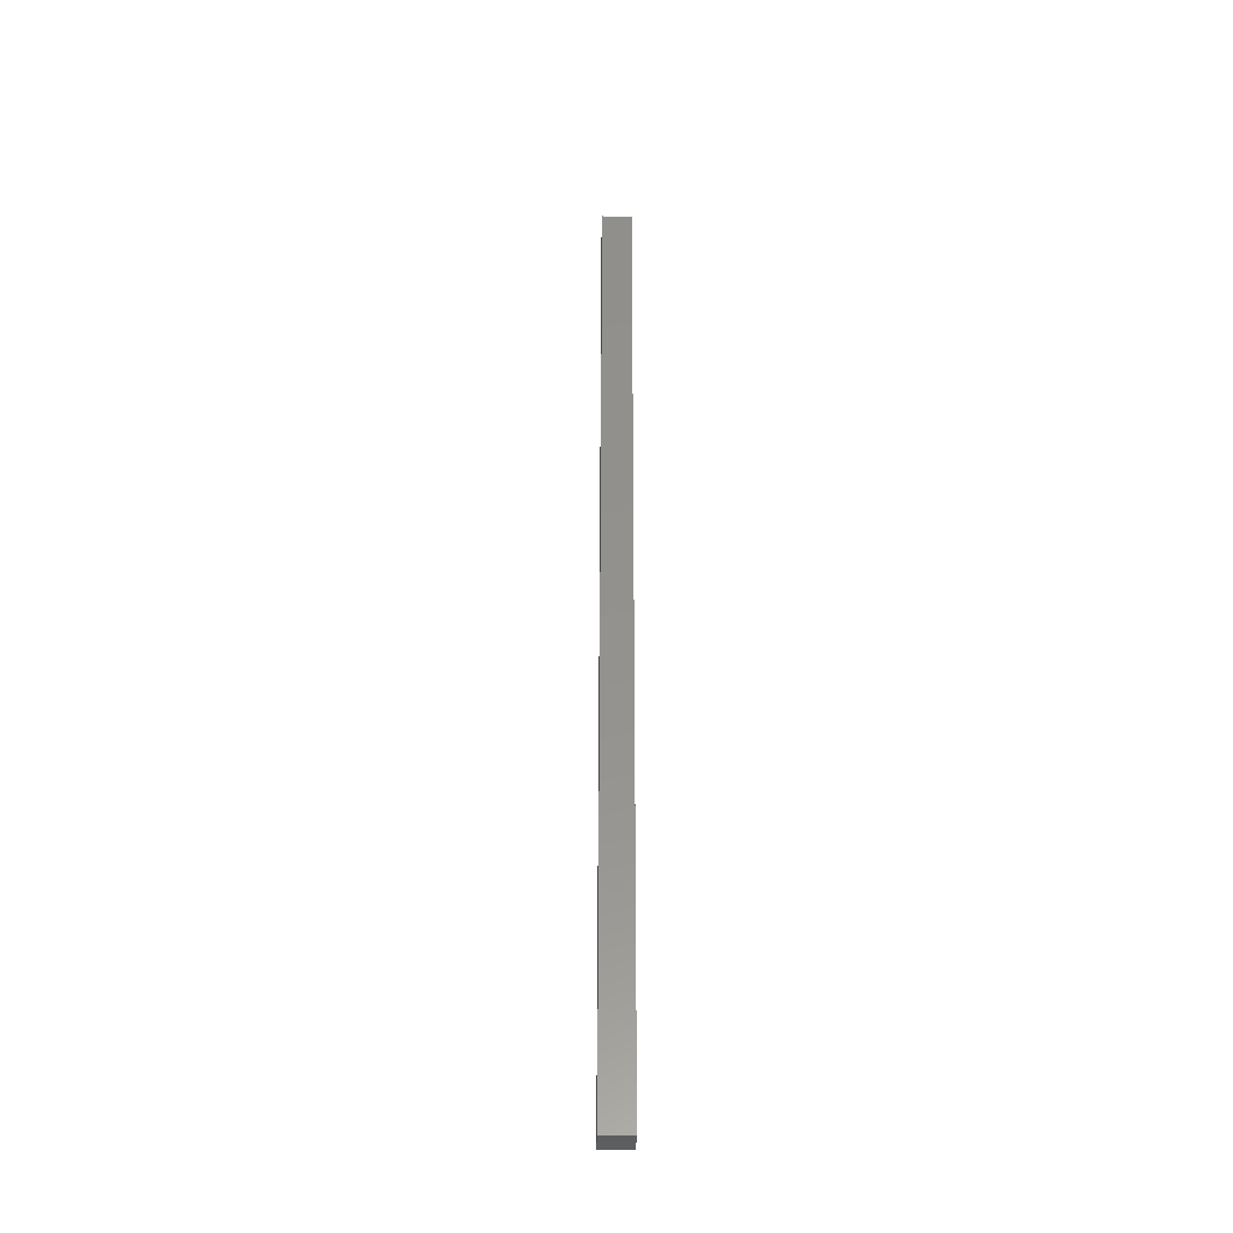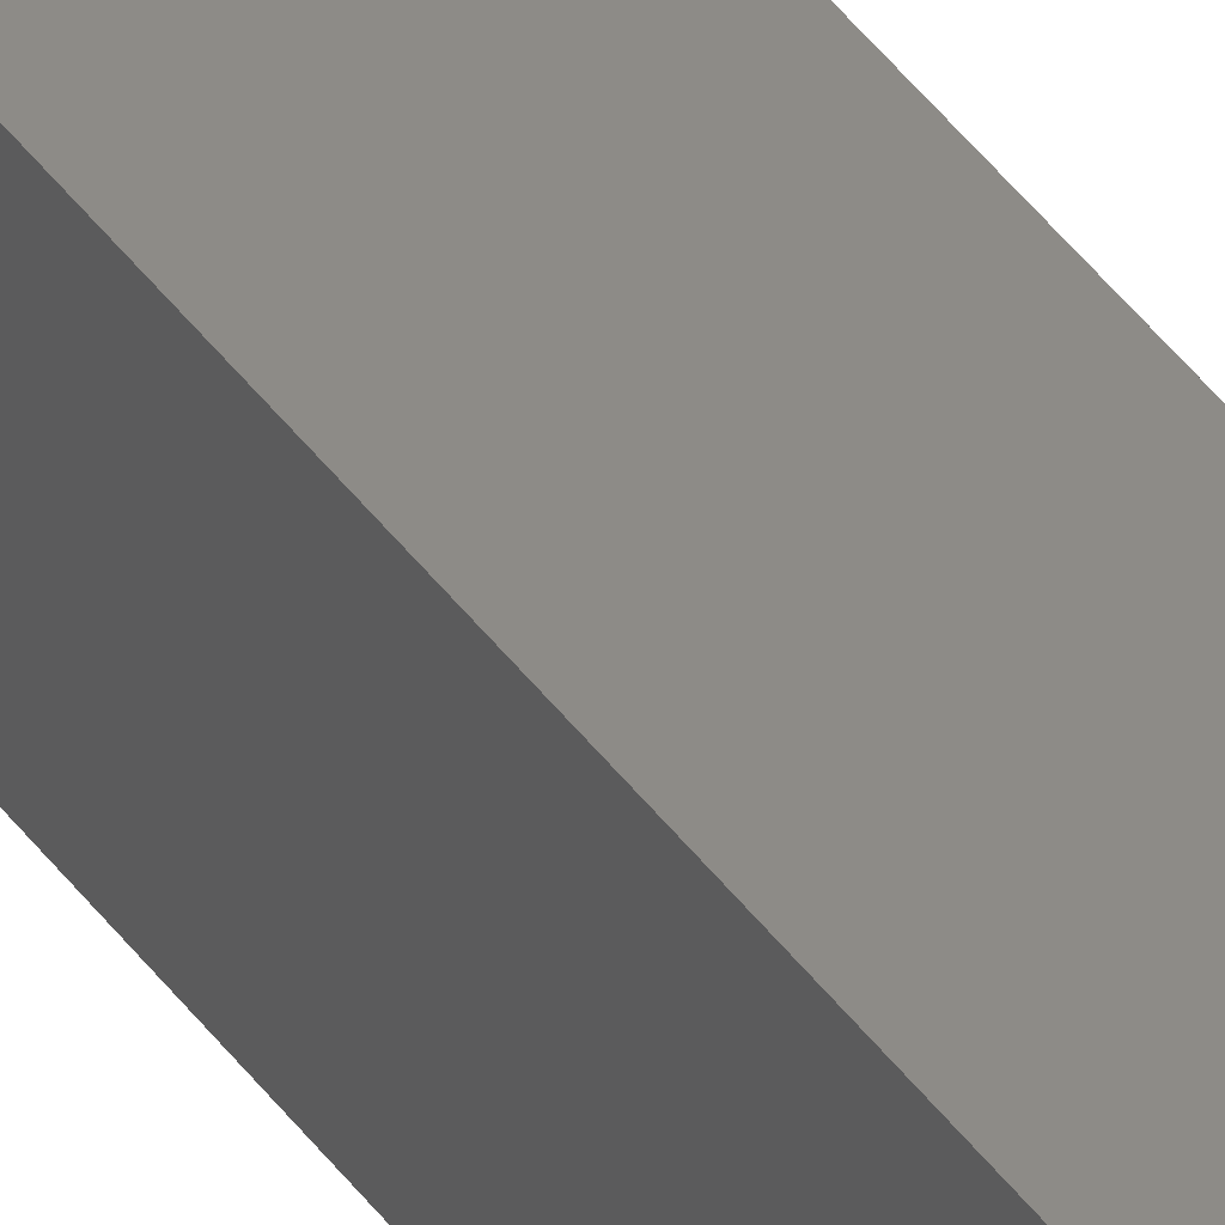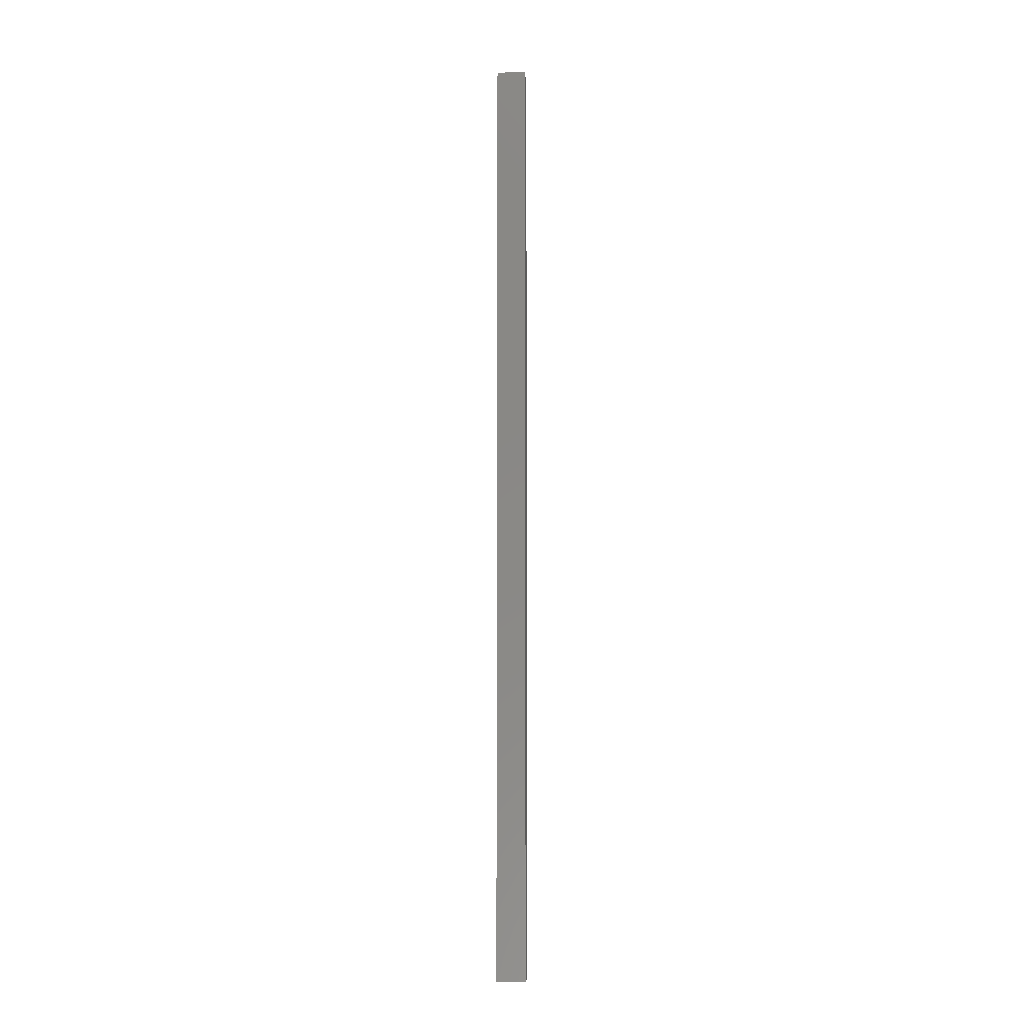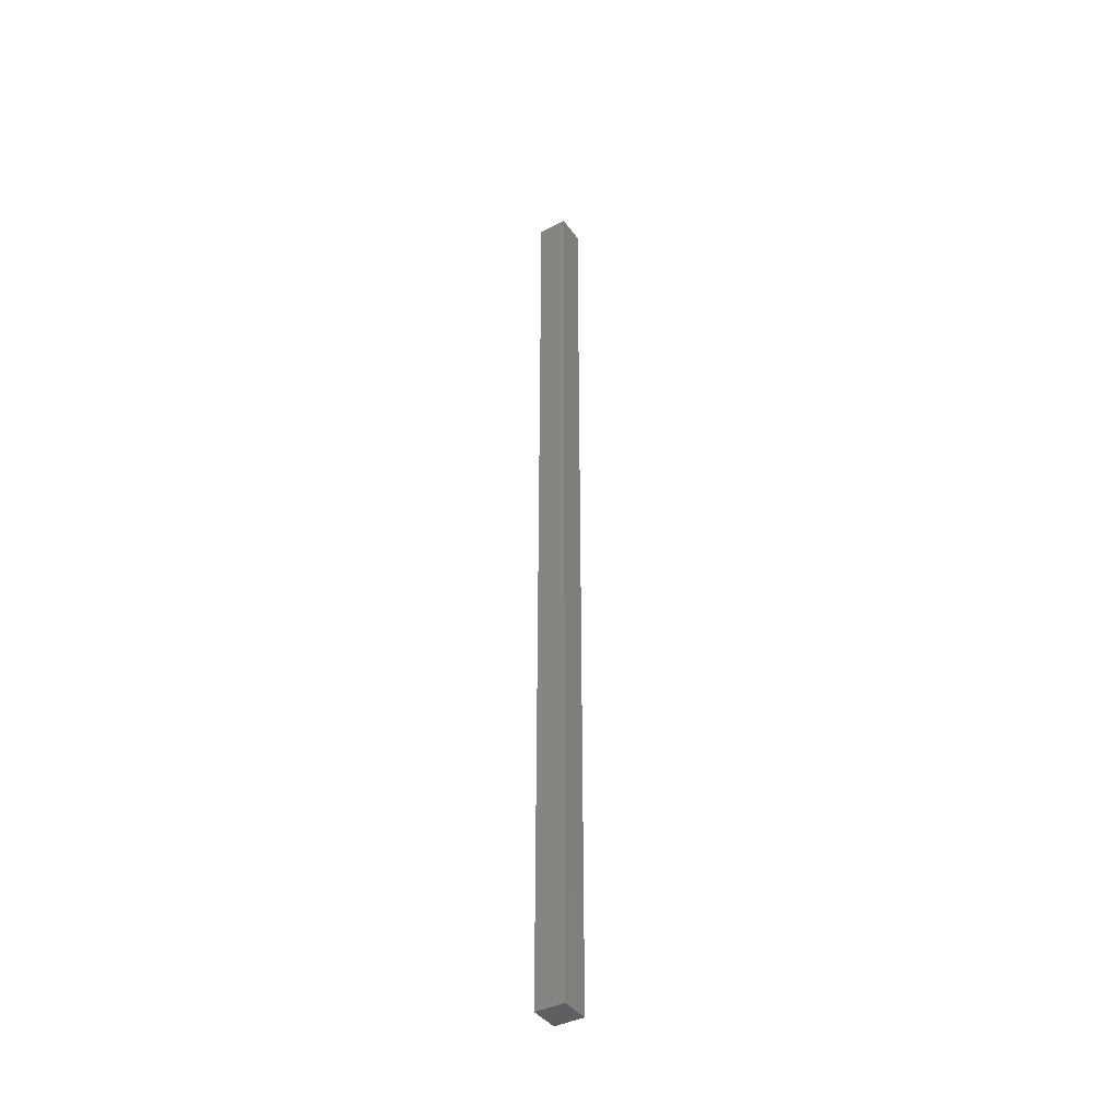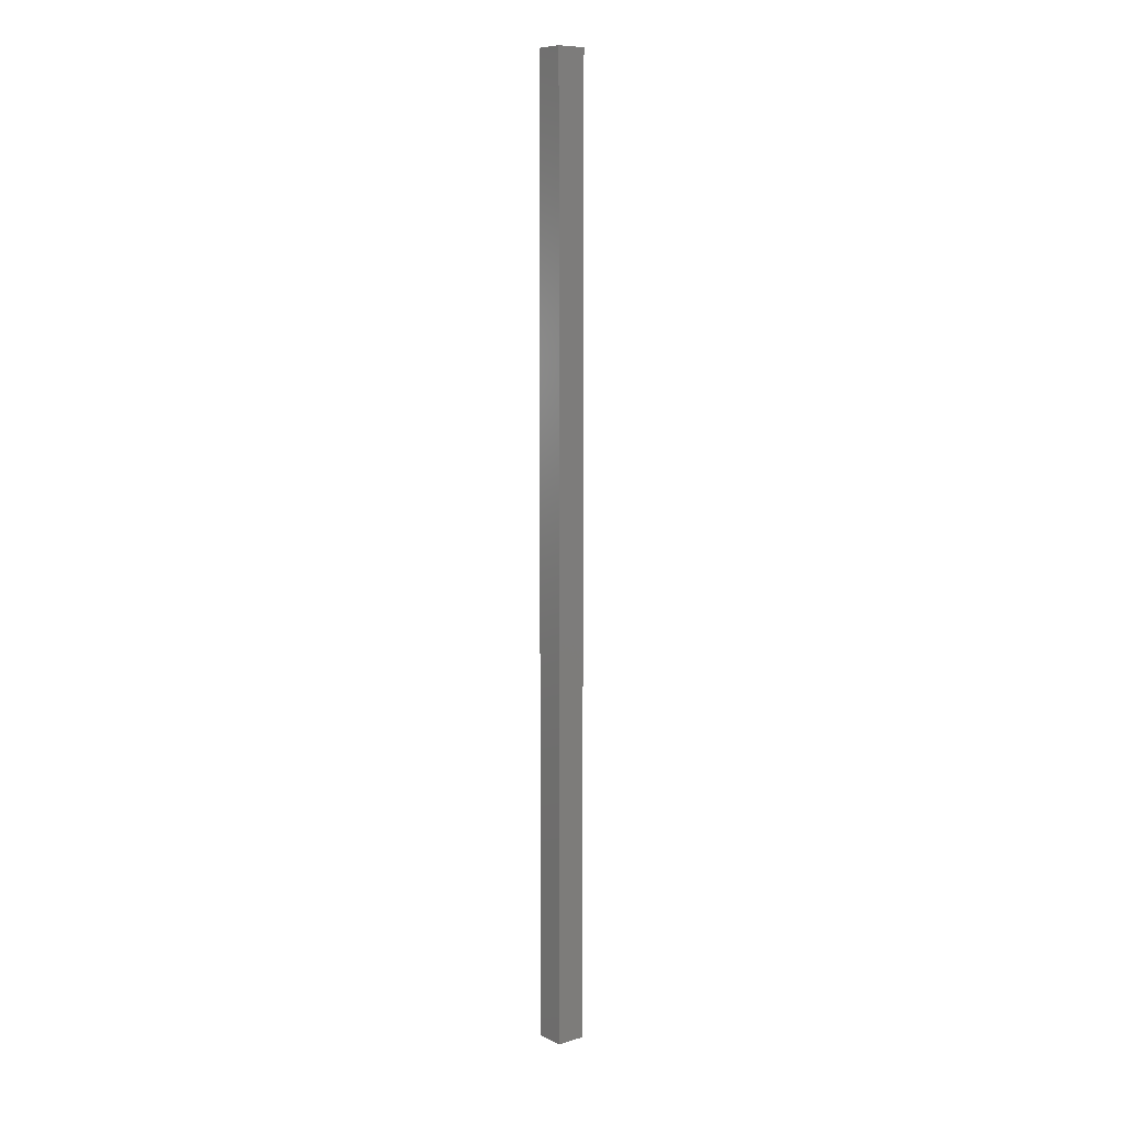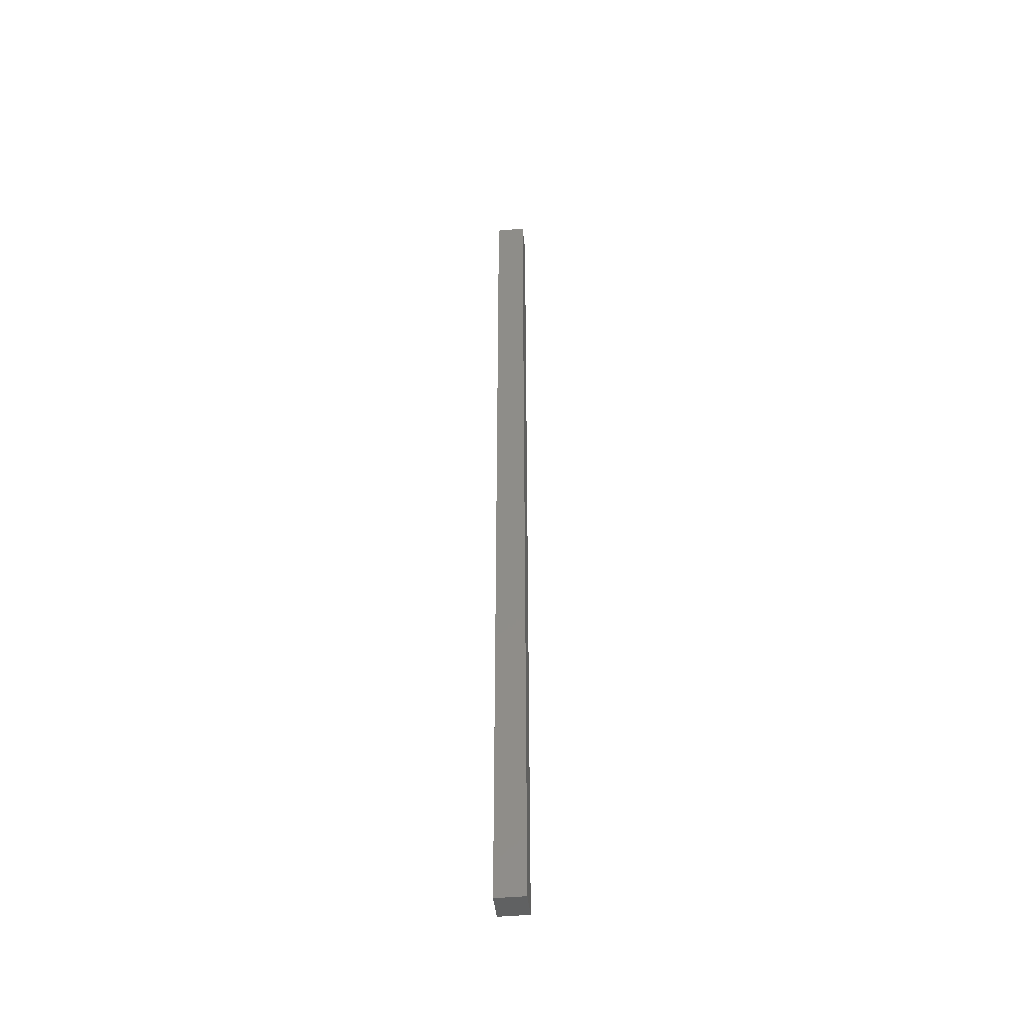
<metadata>
{"format":"stl","ext":"stl","renderer":"f3d","projection":"perspective","resolution":1024,"background":"white","views":[{"elev":-35.3,"azim":88.2,"up":"+Y"},{"elev":34.2,"azim":151.8,"up":"+Z"},{"elev":-8.3,"azim":-176.1,"up":"+Y"},{"elev":-40.4,"azim":-57.7,"up":"+Y"},{"elev":8.8,"azim":141.9,"up":"+Y"},{"elev":-44.9,"azim":-83.8,"up":"+Y"}]}
</metadata>
<code>
# stl→obj: 8 verts, 12 faces
v -0.08306 1.3 -0.08175
v -0.08306 1.3 -0.1218
v -0.08306 0 -0.08175
v -0.08306 0 -0.1218
v -0.04306 1.3 -0.1218
v -0.04306 0 -0.1218
v -0.04306 1.3 -0.08175
v -0.04306 0 -0.08175
f 1 2 3
f 3 2 4
f 2 5 4
f 4 5 6
f 5 7 6
f 6 7 8
f 7 1 8
f 8 1 3
f 7 5 1
f 1 5 2
f 6 8 4
f 4 8 3

</code>
